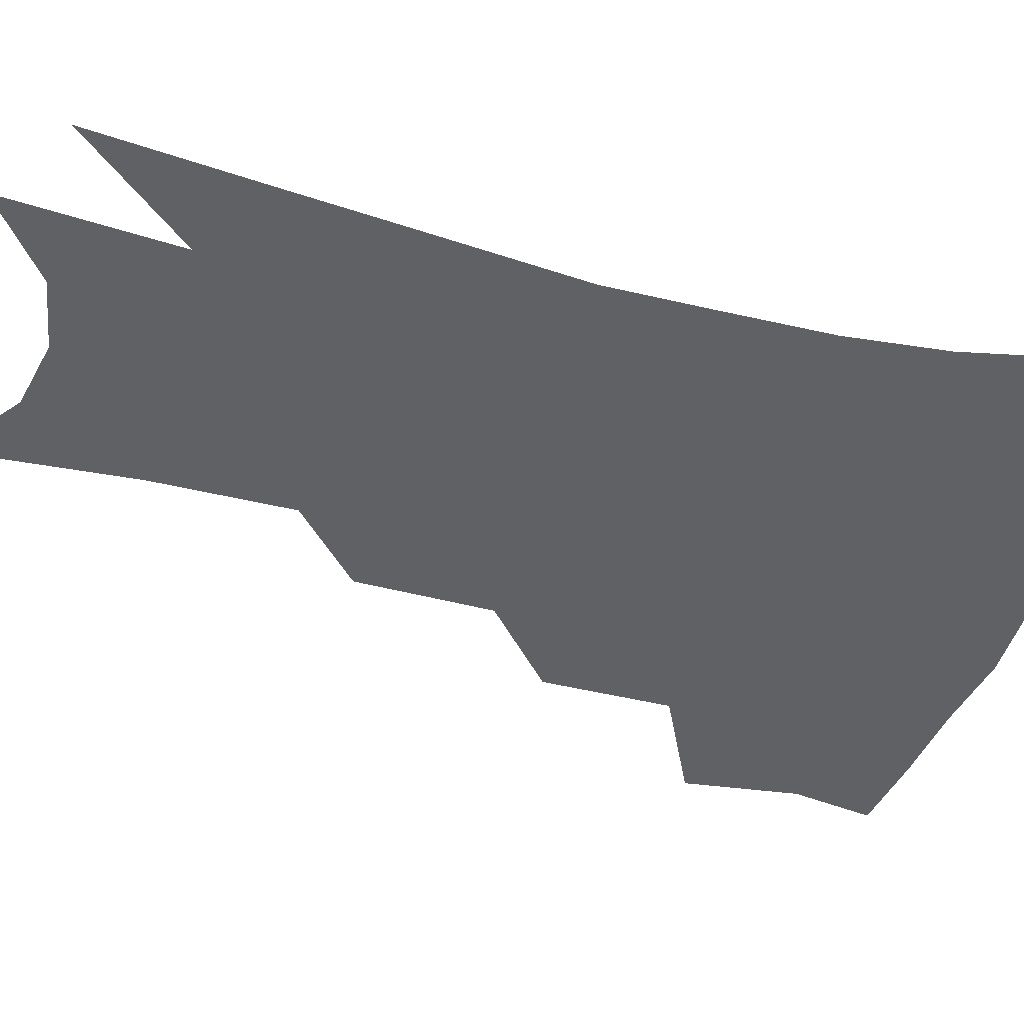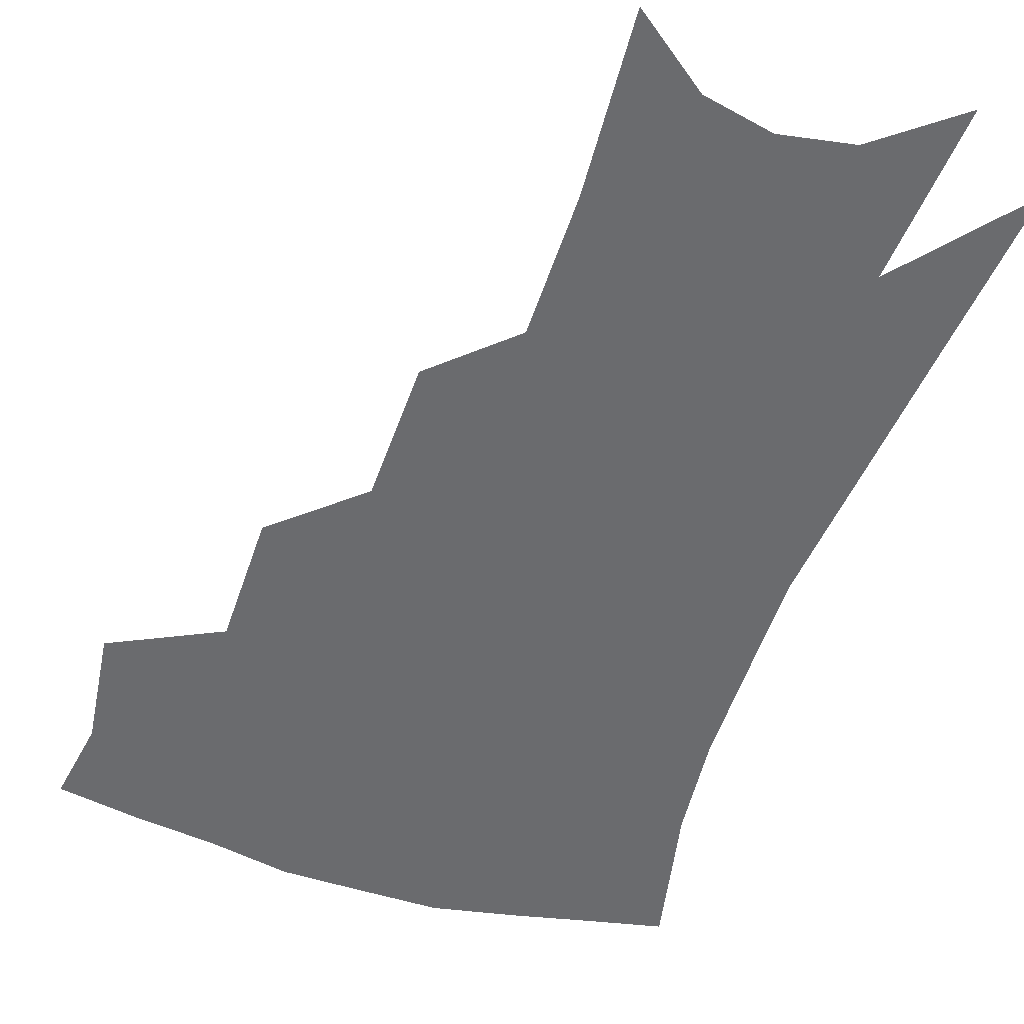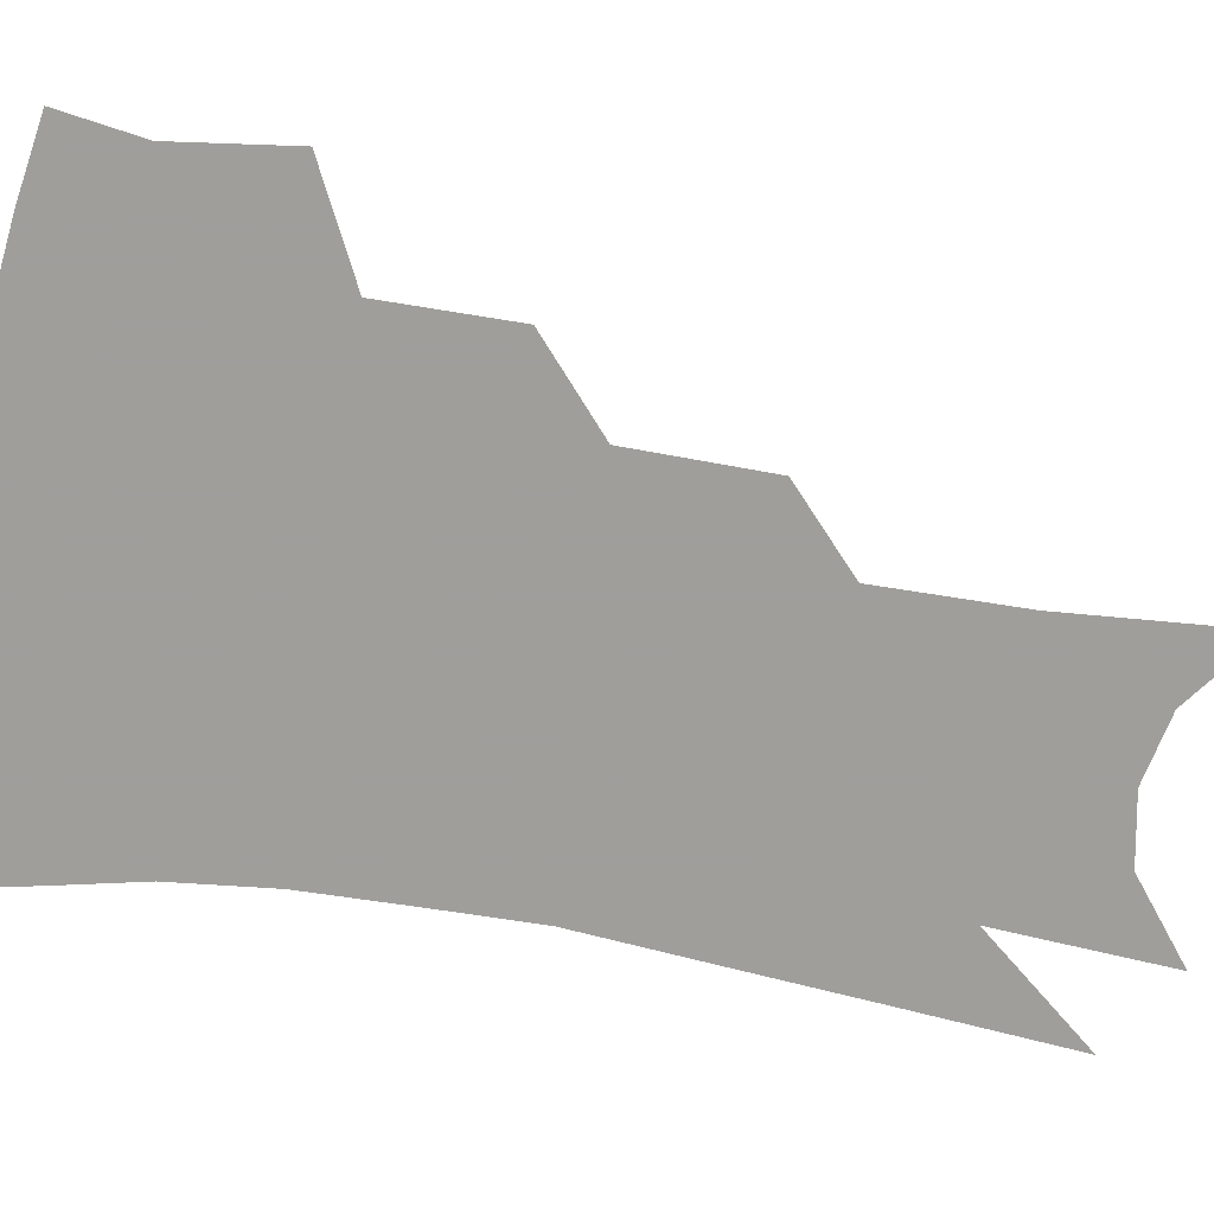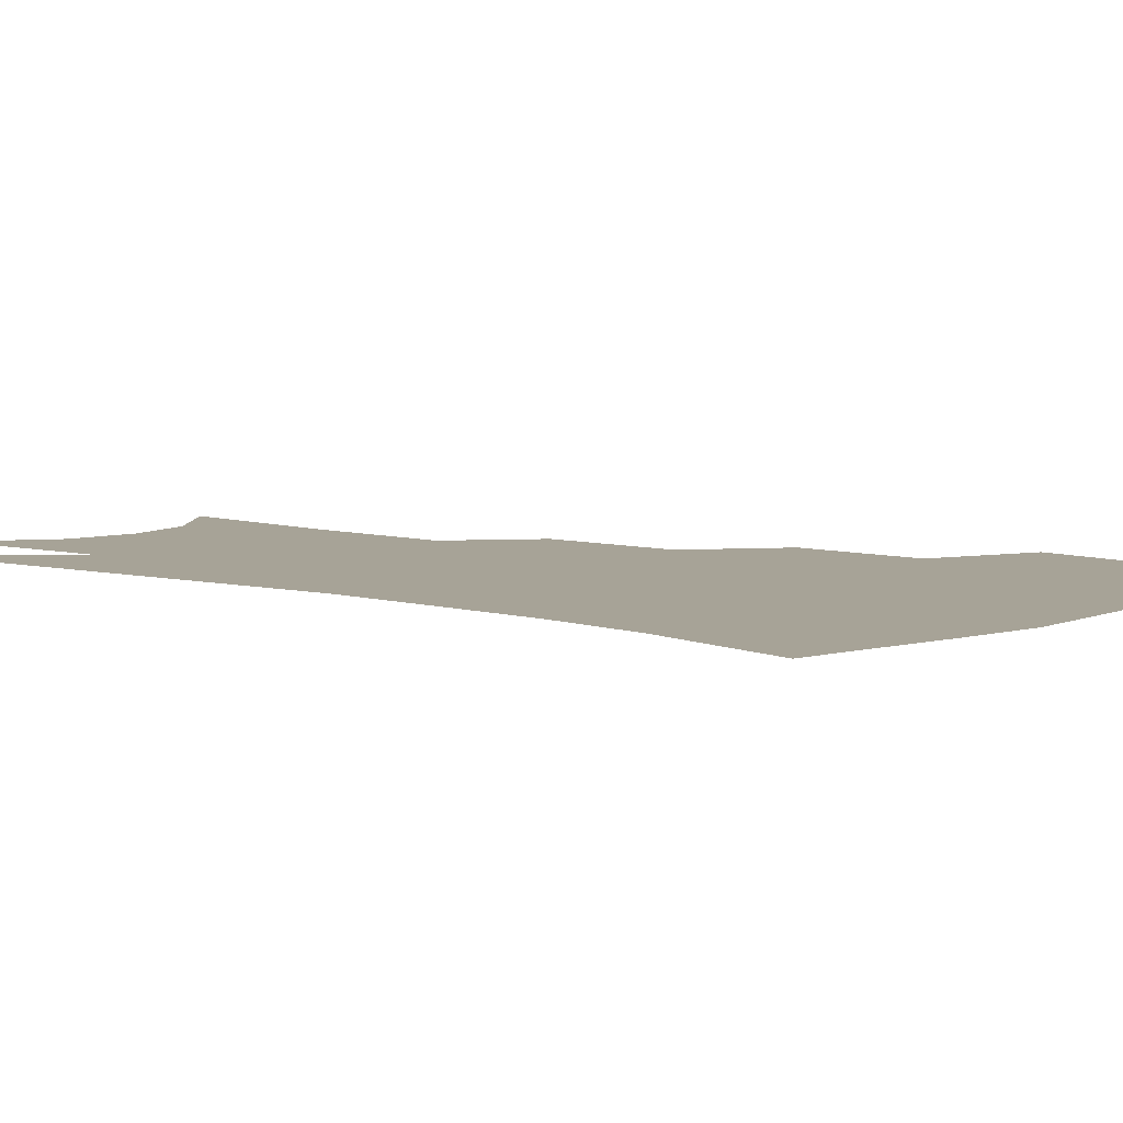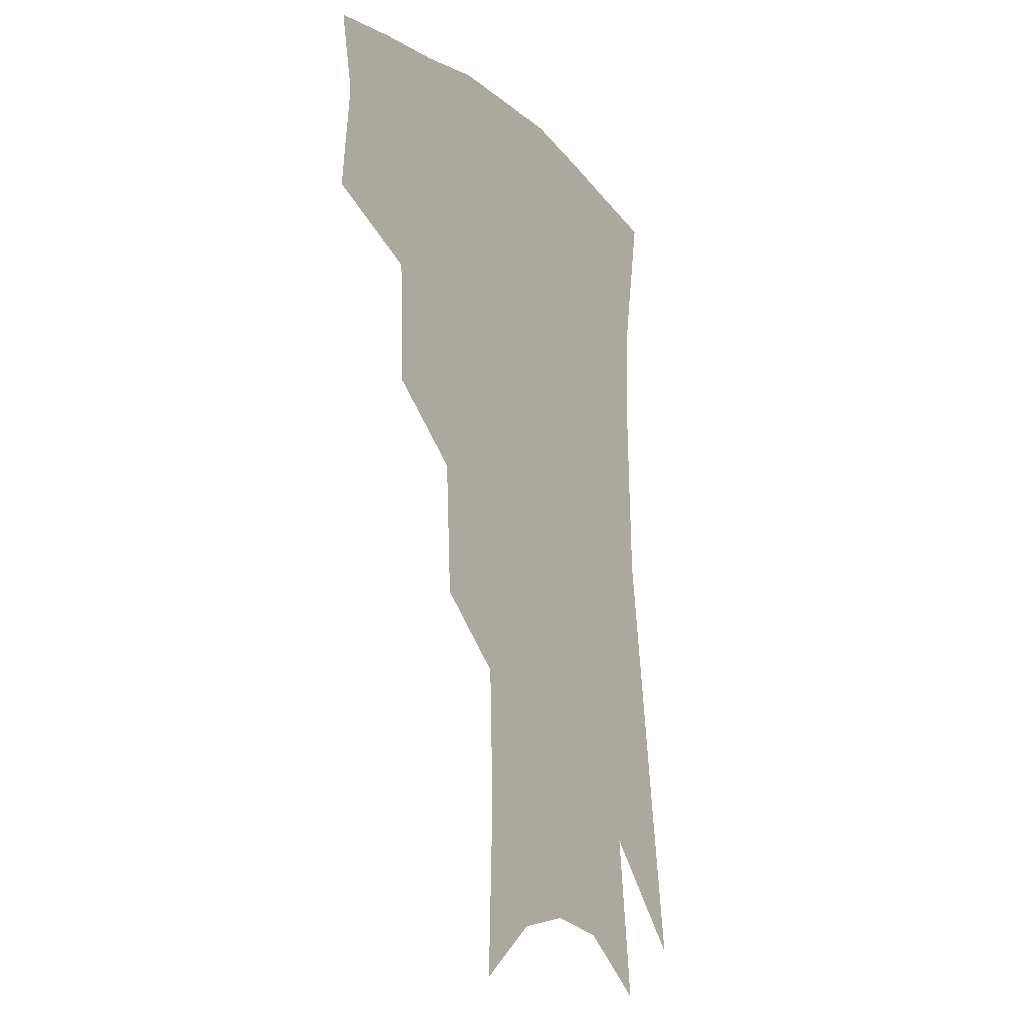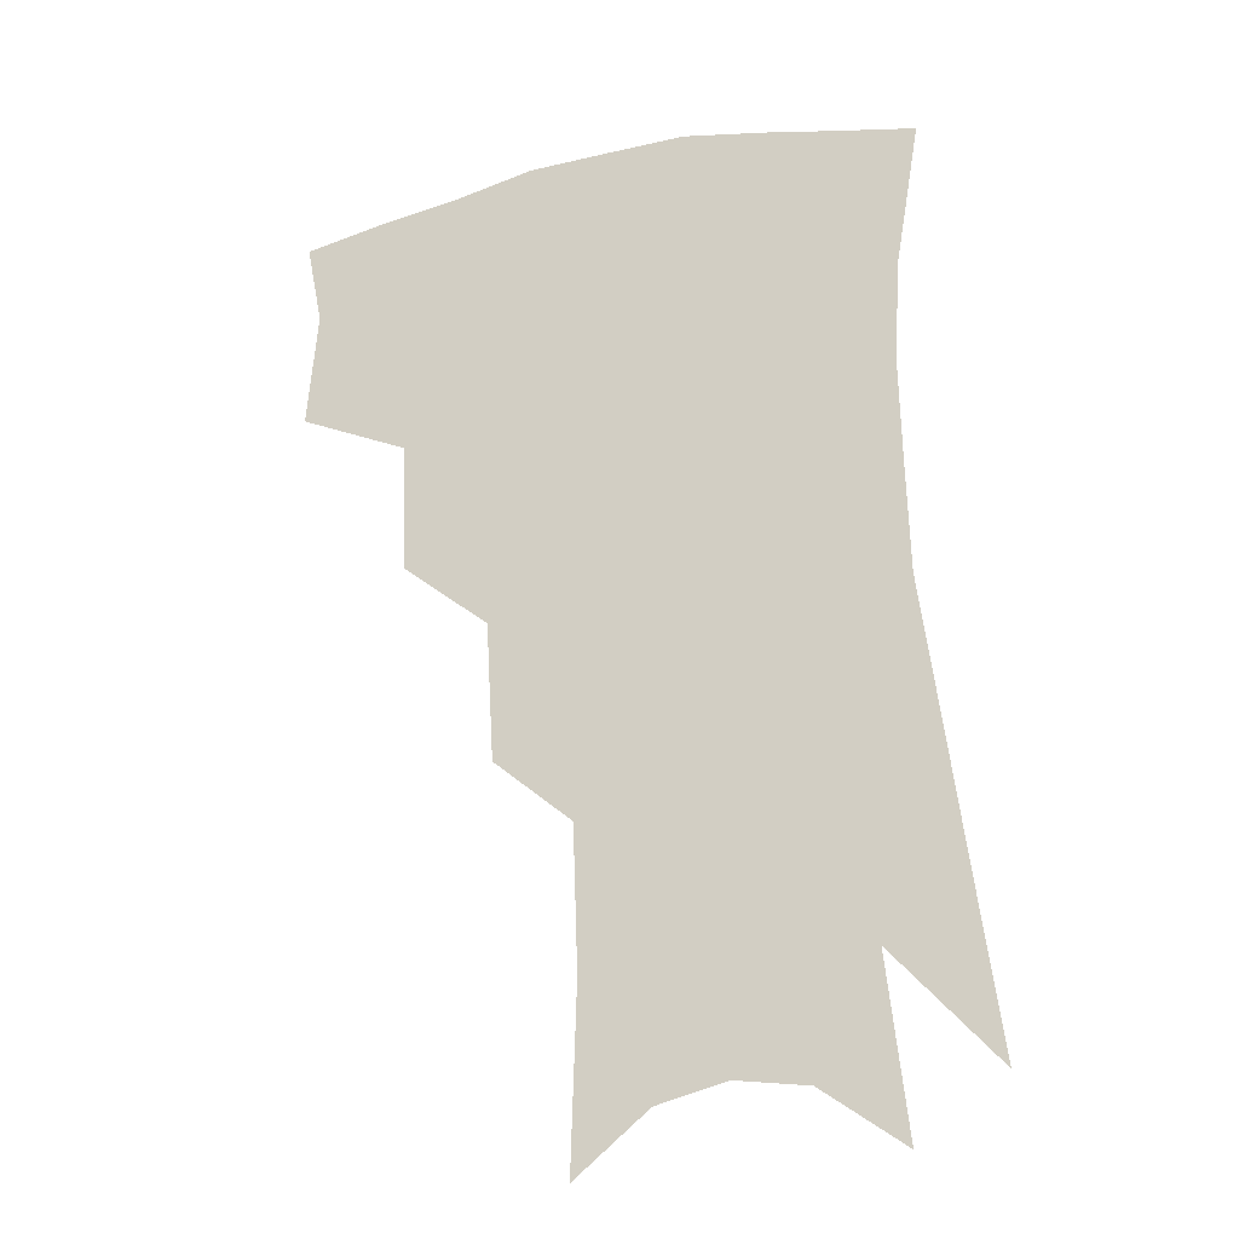
<metadata>
{"format":"obj","ext":"obj","renderer":"f3d","projection":"perspective","resolution":1024,"background":"white","views":[{"elev":-46.6,"azim":76.6,"up":"+Z"},{"elev":-53.4,"azim":-16.4,"up":"+Z"},{"elev":-70.8,"azim":-97.1,"up":"+Z"},{"elev":6.7,"azim":132.2,"up":"+Z"},{"elev":-19.3,"azim":-57.9,"up":"+Y"},{"elev":-23.6,"azim":18.1,"up":"+Y"}]}
</metadata>
<code>
v 473.7 344.1 0
v 476.9 380 0
v 471.9 405.1 0
v 508.7 289.3 0
v 507.2 329.5 0
v 505.8 360.9 0
v 501.8 385.4 0
v 496.7 410.4 0
v 537.7 225.3 0
v 535.3 268.1 0
v 532.3 304.6 0
v 531.7 340.3 0
v 529.4 365.5 0
v 526 389.5 0
v 521.8 414.6 0
v 561.8 105.3 0
v 563.5 160.9 0
v 562 204.9 0
v 559.3 248.1 0
v 556.6 282.3 0
v 555.5 317.4 0
v 554 343.9 0
v 553.1 369.2 0
v 550.6 392.6 0
v 546.5 420.3 0
v 584.4 123.9 0
v 583.7 172.9 0
v 581.2 214.8 0
v 578.8 255.6 0
v 577.3 292.3 0
v 576.8 323 0
v 576.4 348.1 0
v 575.9 371 0
v 574.9 394 0
v 571.6 421.5 0
v 605.8 129.3 0
v 603.4 180.9 0
v 600.3 223.2 0
v 598.1 261.2 0
v 596.9 295.4 0
v 596.9 323.6 0
v 597.5 348.7 0
v 598.8 372.5 0
v 598.4 394.8 0
v 596 422.4 0
v 627.9 126.2 0
v 623.7 176.9 0
v 619.6 221.9 0
v 617.4 259.4 0
v 616.5 291.8 0
v 616.5 322.4 0
v 618 349.2 0
v 620.1 371.8 0
v 622.1 393.3 0
v 621.6 418.4 0
v 653.1 108.1 0
v 647.1 161.7 0
v 640.7 212.4 0
v 638.3 249.5 0
v 636.6 284.3 0
v 636 317.2 0
v 637.4 345.6 0
v 640.7 369.3 0
v 643.9 391.4 0
v 645.7 414 0
v 679 126.7 0
v 672.1 178.1 0
v 666.1 223.2 0
v 660.4 266.6 0
v 659.3 299.8 0
v 658.6 333.7 0
v 660.4 365.5 0
v 664.4 388.7 0
v 667.9 410.1 0
f 5 6 1
f 1 6 2
f 6 7 2
f 2 7 3
f 7 8 3
f 10 11 4
f 4 11 5
f 11 12 5
f 5 12 6
f 12 13 6
f 6 13 7
f 13 14 7
f 7 14 8
f 14 15 8
f 18 19 9
f 9 19 10
f 19 20 10
f 10 20 11
f 20 21 11
f 11 21 12
f 21 22 12
f 12 22 13
f 22 23 13
f 13 23 14
f 23 24 14
f 14 24 15
f 24 25 15
f 16 26 17
f 26 27 17
f 17 27 18
f 27 28 18
f 18 28 19
f 28 29 19
f 19 29 20
f 29 30 20
f 20 30 21
f 30 31 21
f 21 31 22
f 31 32 22
f 22 32 23
f 32 33 23
f 23 33 24
f 33 34 24
f 24 34 25
f 34 35 25
f 26 36 27
f 36 37 27
f 27 37 28
f 37 38 28
f 28 38 29
f 38 39 29
f 29 39 30
f 39 40 30
f 30 40 31
f 40 41 31
f 31 41 32
f 41 42 32
f 32 42 33
f 42 43 33
f 33 43 34
f 43 44 34
f 34 44 35
f 44 45 35
f 36 46 37
f 46 47 37
f 37 47 38
f 47 48 38
f 38 48 39
f 48 49 39
f 39 49 40
f 49 50 40
f 40 50 41
f 50 51 41
f 41 51 42
f 51 52 42
f 42 52 43
f 52 53 43
f 43 53 44
f 53 54 44
f 44 54 45
f 54 55 45
f 46 56 47
f 56 57 47
f 47 57 48
f 57 58 48
f 48 58 49
f 58 59 49
f 49 59 50
f 59 60 50
f 50 60 51
f 60 61 51
f 51 61 52
f 61 62 52
f 52 62 53
f 62 63 53
f 53 63 54
f 63 64 54
f 54 64 55
f 64 65 55
f 57 66 58
f 66 67 58
f 58 67 59
f 67 68 59
f 59 68 60
f 68 69 60
f 60 69 61
f 69 70 61
f 61 70 62
f 70 71 62
f 62 71 63
f 71 72 63
f 63 72 64
f 72 73 64
f 64 73 65
f 73 74 65

</code>
